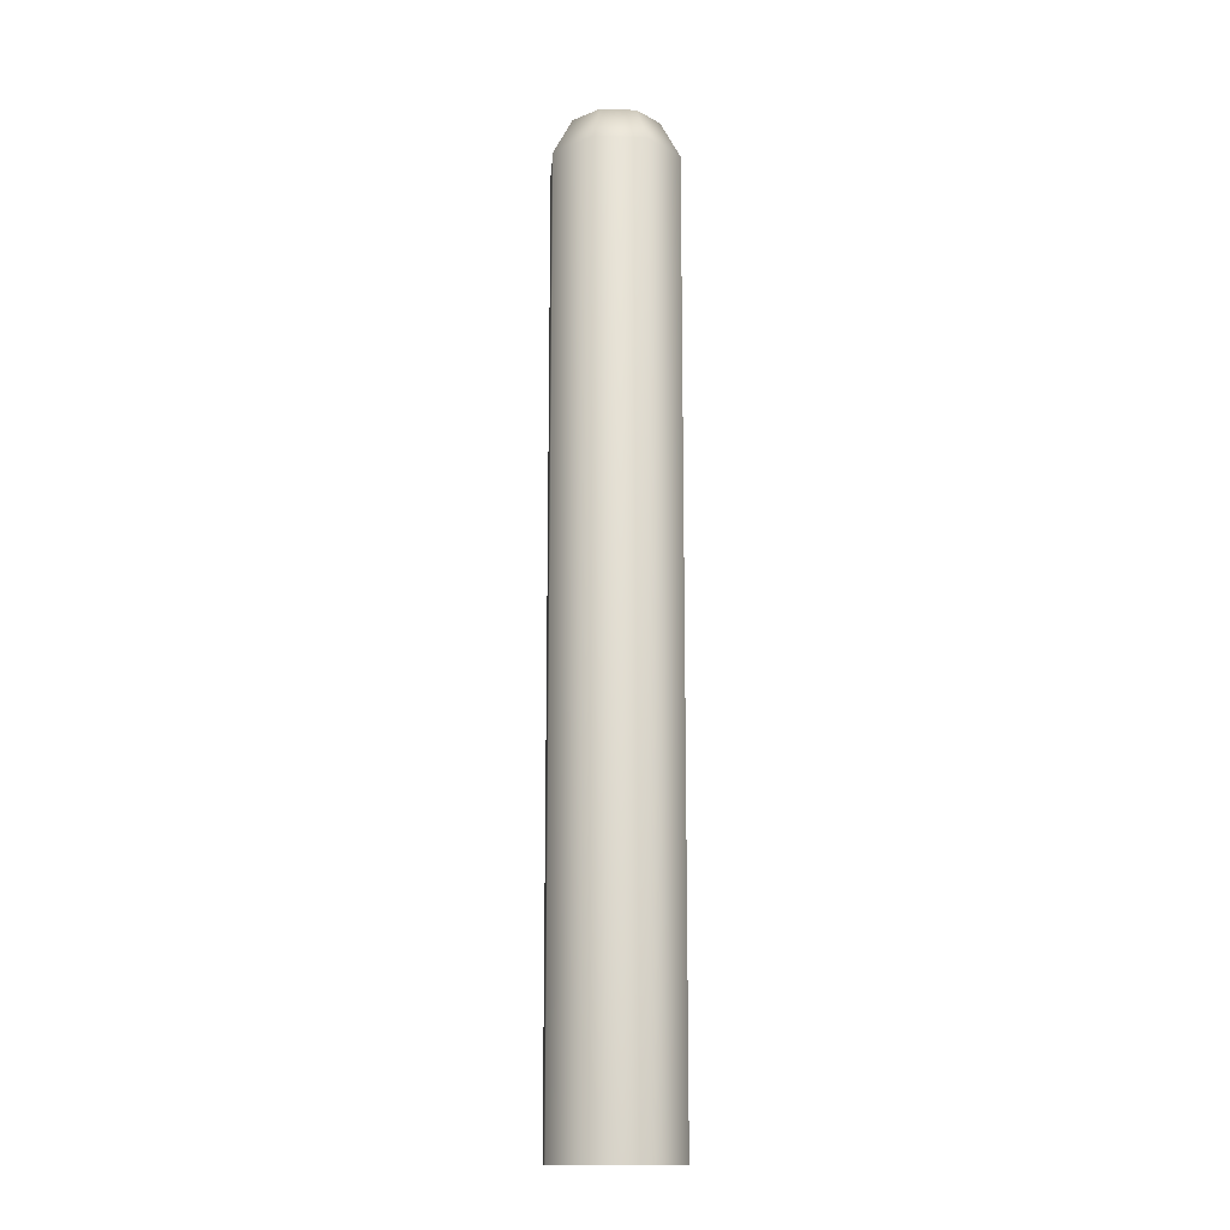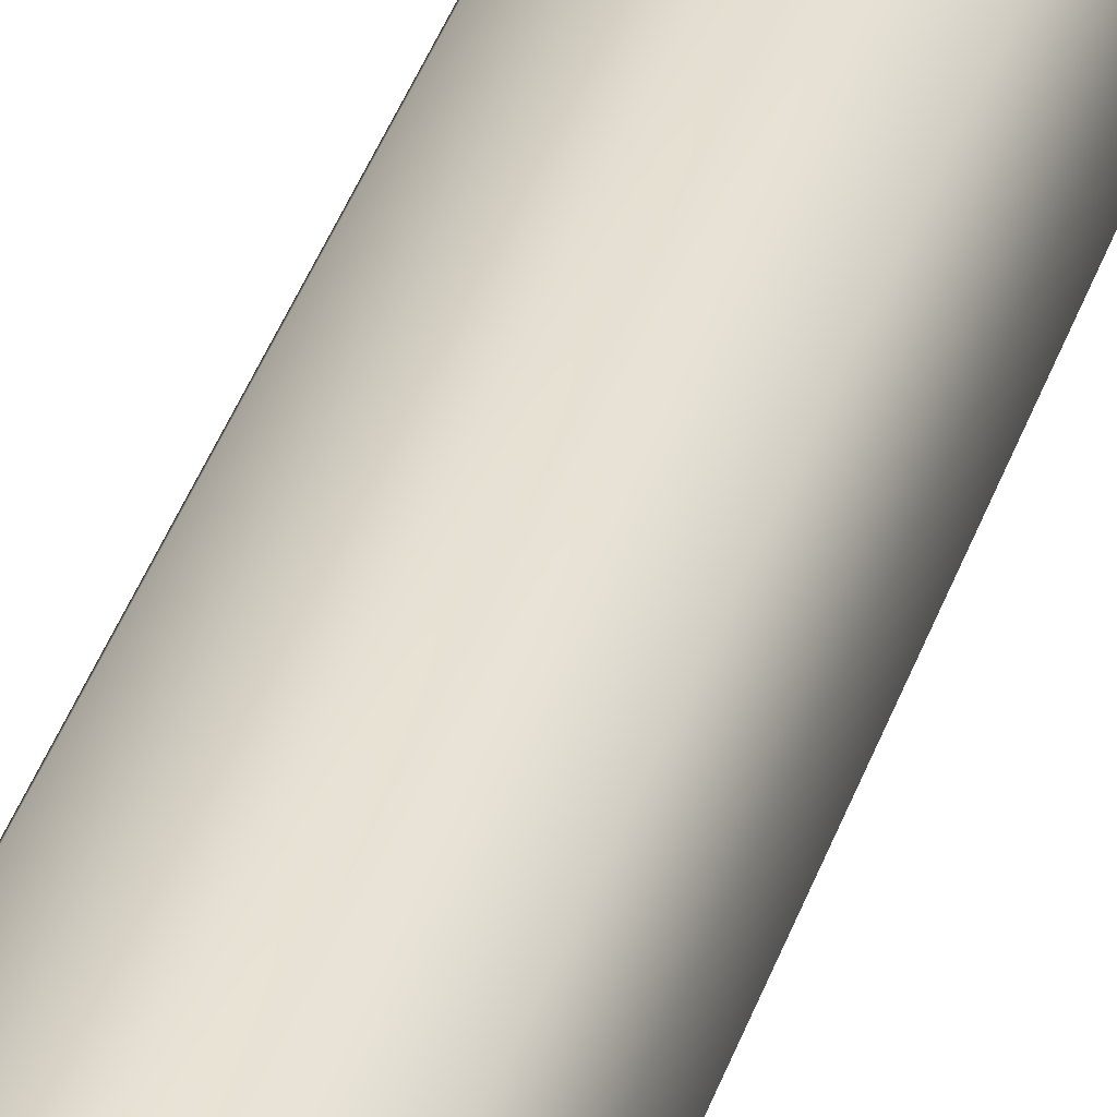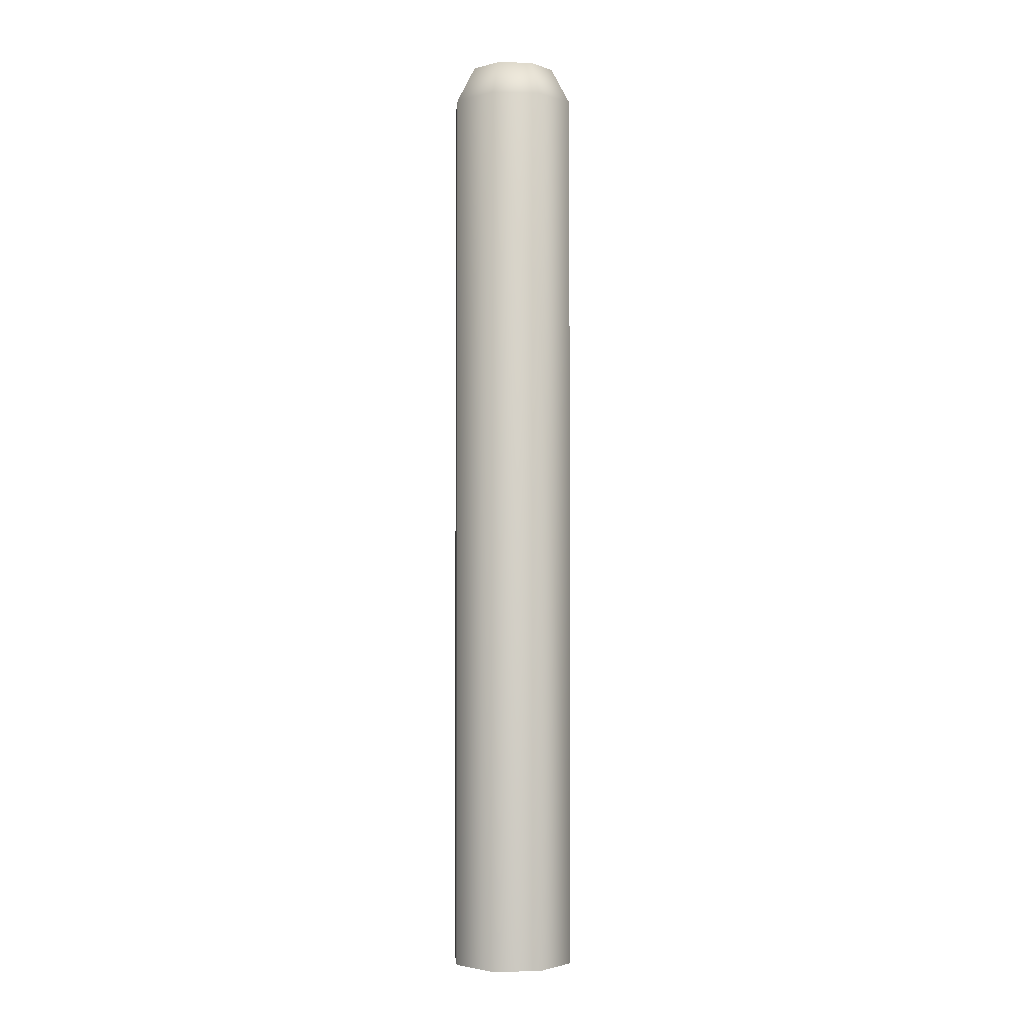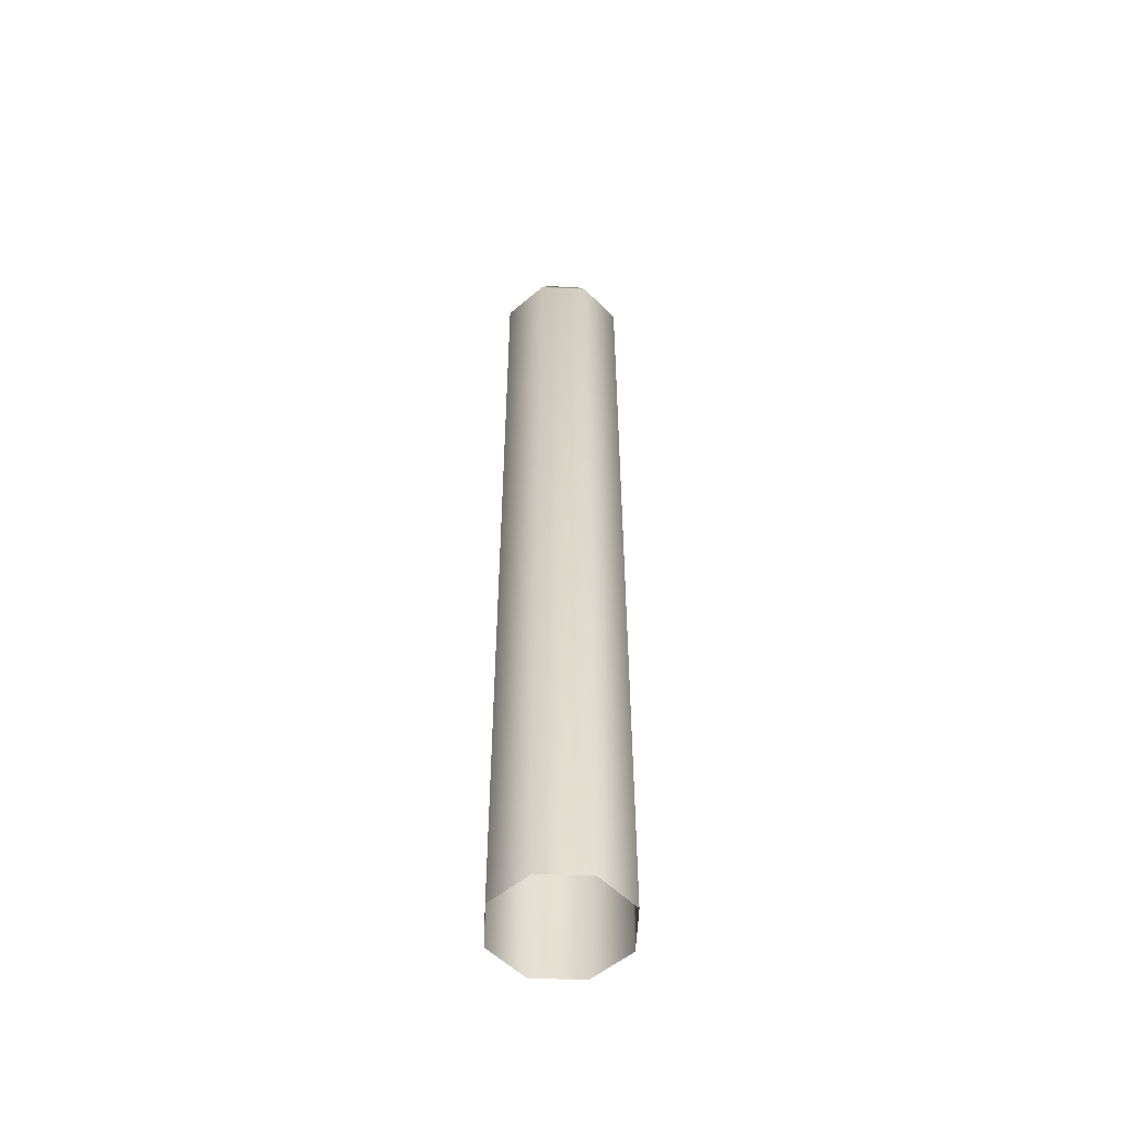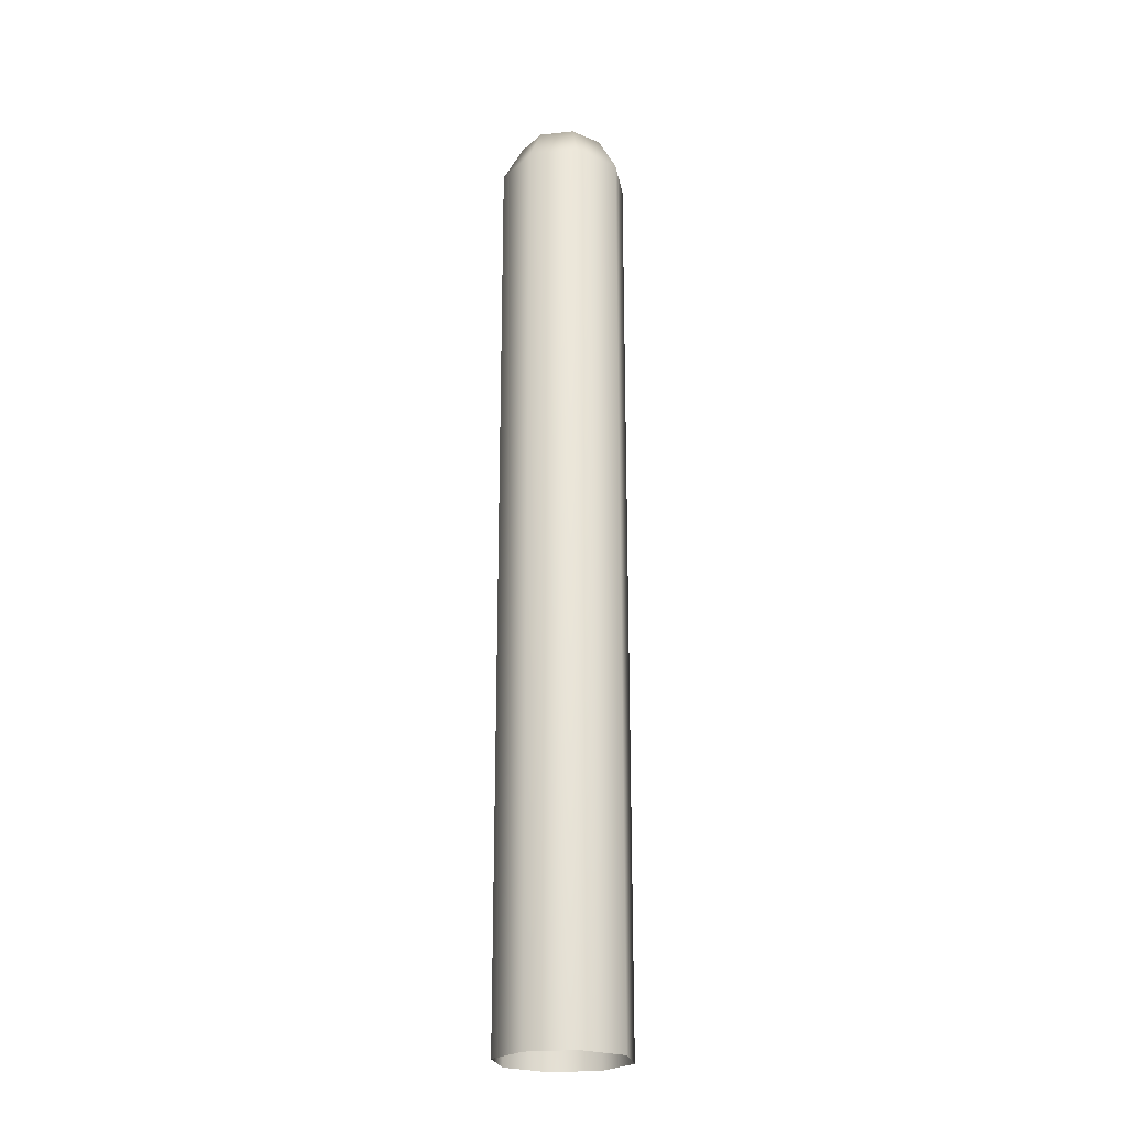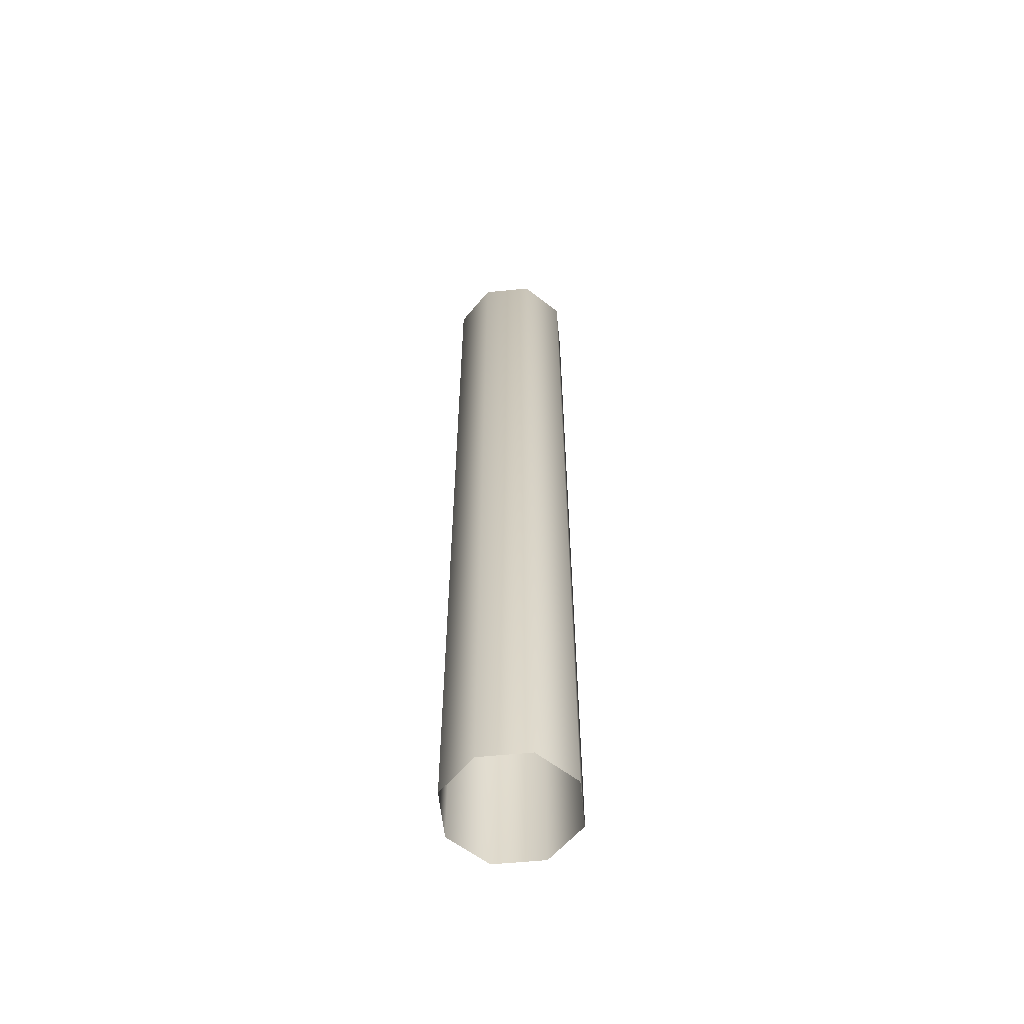
<metadata>
{"format":"obj","ext":"obj","renderer":"f3d","projection":"perspective","resolution":1024,"background":"white","views":[{"elev":-14.4,"azim":63.1,"up":"+Y"},{"elev":42.4,"azim":18.8,"up":"+Z"},{"elev":-2.2,"azim":-71.4,"up":"+Y"},{"elev":-52.9,"azim":155.1,"up":"+Y"},{"elev":-23.1,"azim":-102.5,"up":"+Y"},{"elev":-58.2,"azim":-106.7,"up":"+Y"}]}
</metadata>
<code>
g febg_factory_001_tubularmarker_01
v 0.04616 1.389 0.04616
v 0.04616 1.389 -0.04616
v 0.06528 1.389 4.321e-07
v 2.399e-06 1.389 -0.06527
v 2.399e-06 1.389 0.06528
v -0.04615 1.389 0.04616
v -0.04615 1.389 -0.04616
v -0.06527 1.389 4.321e-07
v 2.399e-06 1.334 -0.09449
v 2.399e-06 1.389 -0.06527
v -0.04615 1.389 -0.04616
v 0.06681 1.334 -0.06681
v 0.04616 1.389 -0.04616
v -0.06681 1.334 -0.06681
v -0.06527 1.389 4.321e-07
v 0.09449 1.334 4.321e-07
v 0.06528 1.389 4.321e-07
v -0.09449 1.334 4.321e-07
v -0.04615 1.389 0.04616
v 0.06681 1.334 0.06681
v 0.04616 1.389 0.04616
v -0.06681 1.334 0.06681
v 2.399e-06 1.389 0.06528
v 2.399e-06 1.334 0.09449
v 0.06681 -9.835e-07 -0.06681
v 0.09449 -9.835e-07 4.321e-07
v 2.399e-06 -9.835e-07 -0.09449
v 0.06681 -9.835e-07 0.06681
v -0.06681 -9.835e-07 -0.06681
v 2.399e-06 -9.835e-07 0.09449
v -0.09449 -9.835e-07 4.321e-07
v -0.06681 -9.835e-07 0.06681
g febg_factory_001_tubularmarker_01_0
f 3 2 1
f 2 4 1
f 4 5 1
f 5 4 6
f 4 7 6
f 8 6 7
f 11 10 9
f 9 10 12
f 10 13 12
f 14 11 9
f 15 11 14
f 12 13 16
f 13 17 16
f 18 15 14
f 19 15 18
f 16 17 20
f 17 21 20
f 22 19 18
f 23 19 22
f 21 23 24
f 20 21 24
f 24 23 22
f 9 12 25
f 25 12 26
f 12 16 26
f 27 9 25
f 14 9 27
f 26 16 28
f 16 20 28
f 29 14 27
f 18 14 29
f 28 20 30
f 20 24 30
f 31 18 29
f 22 18 31
f 30 24 32
f 32 22 31
f 24 22 32

</code>
